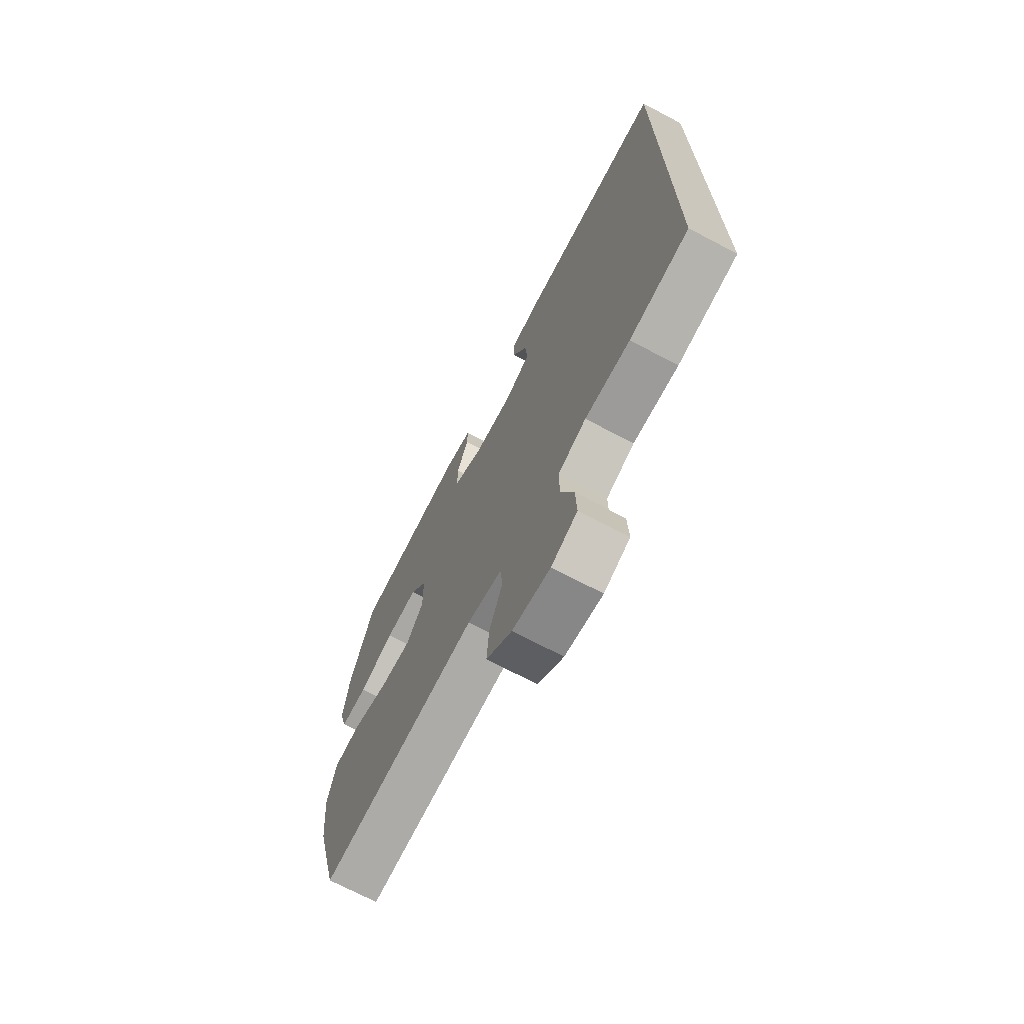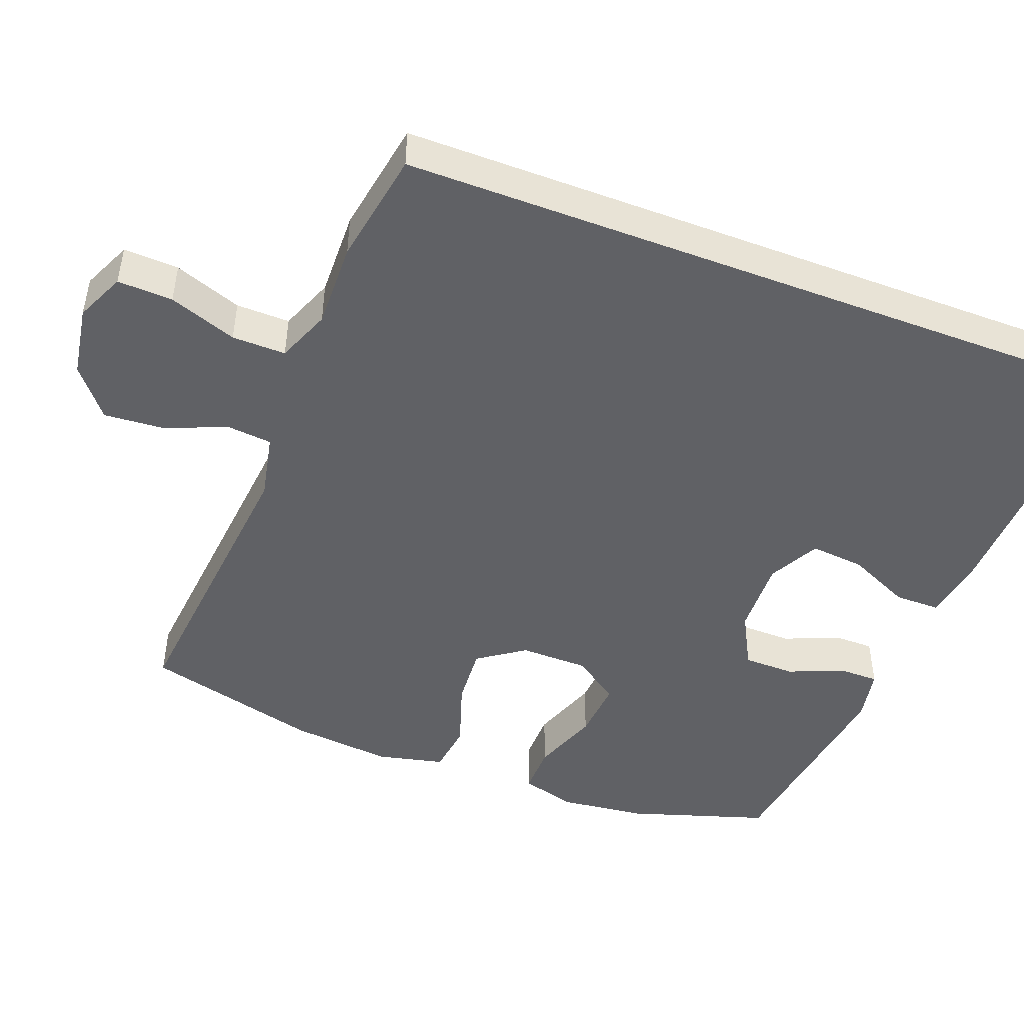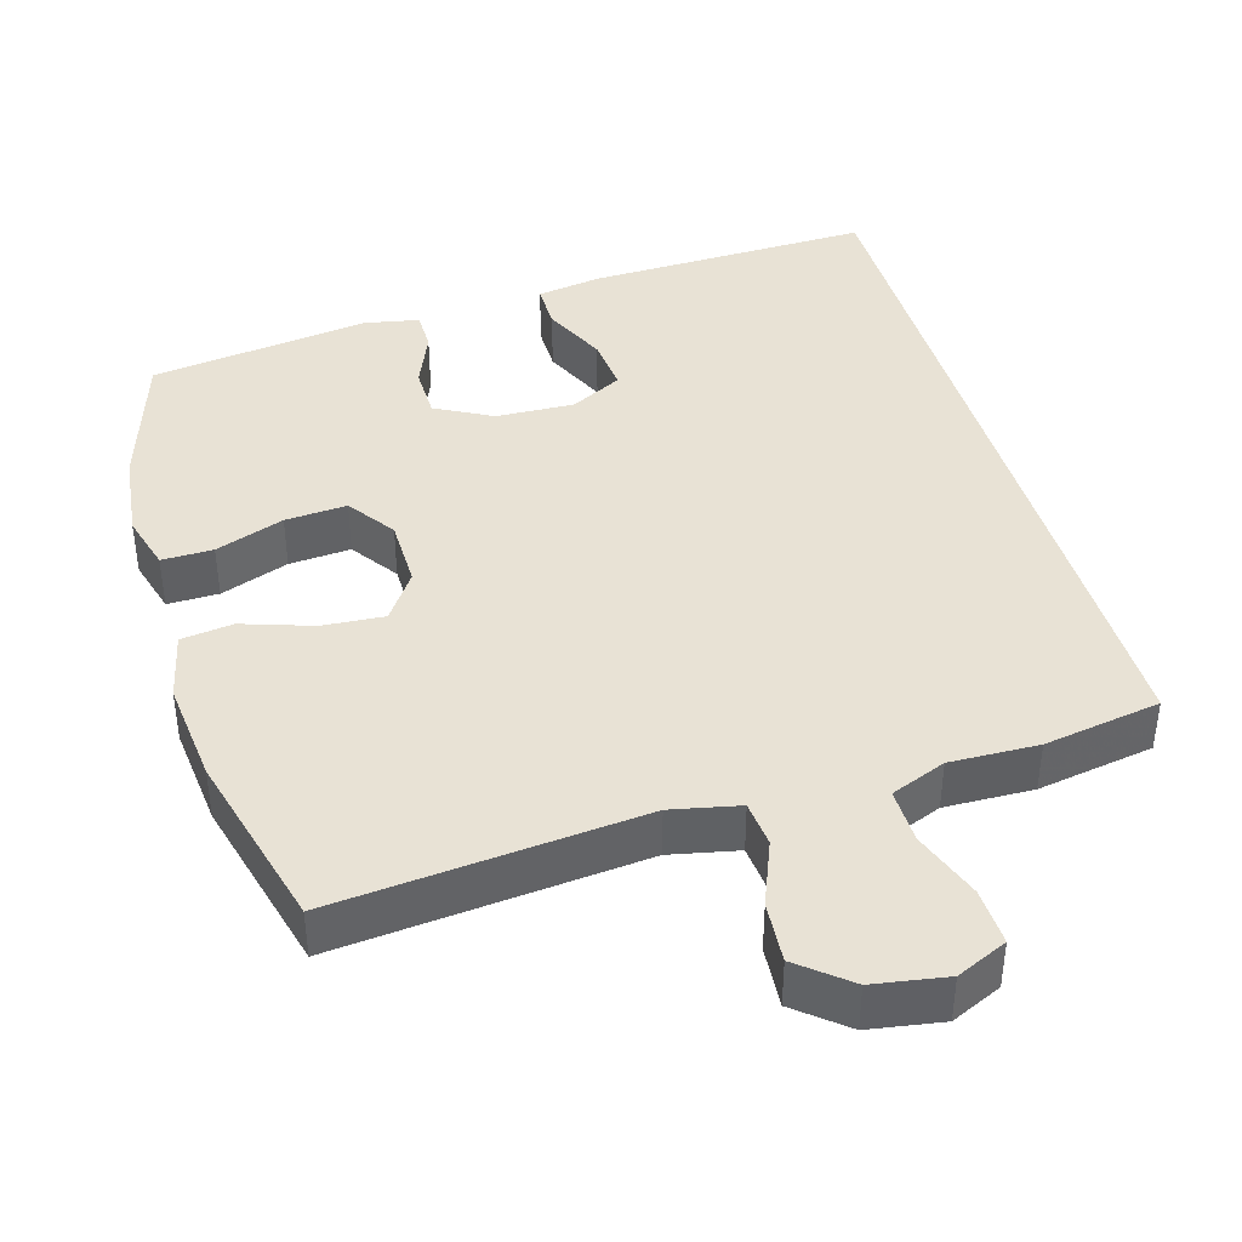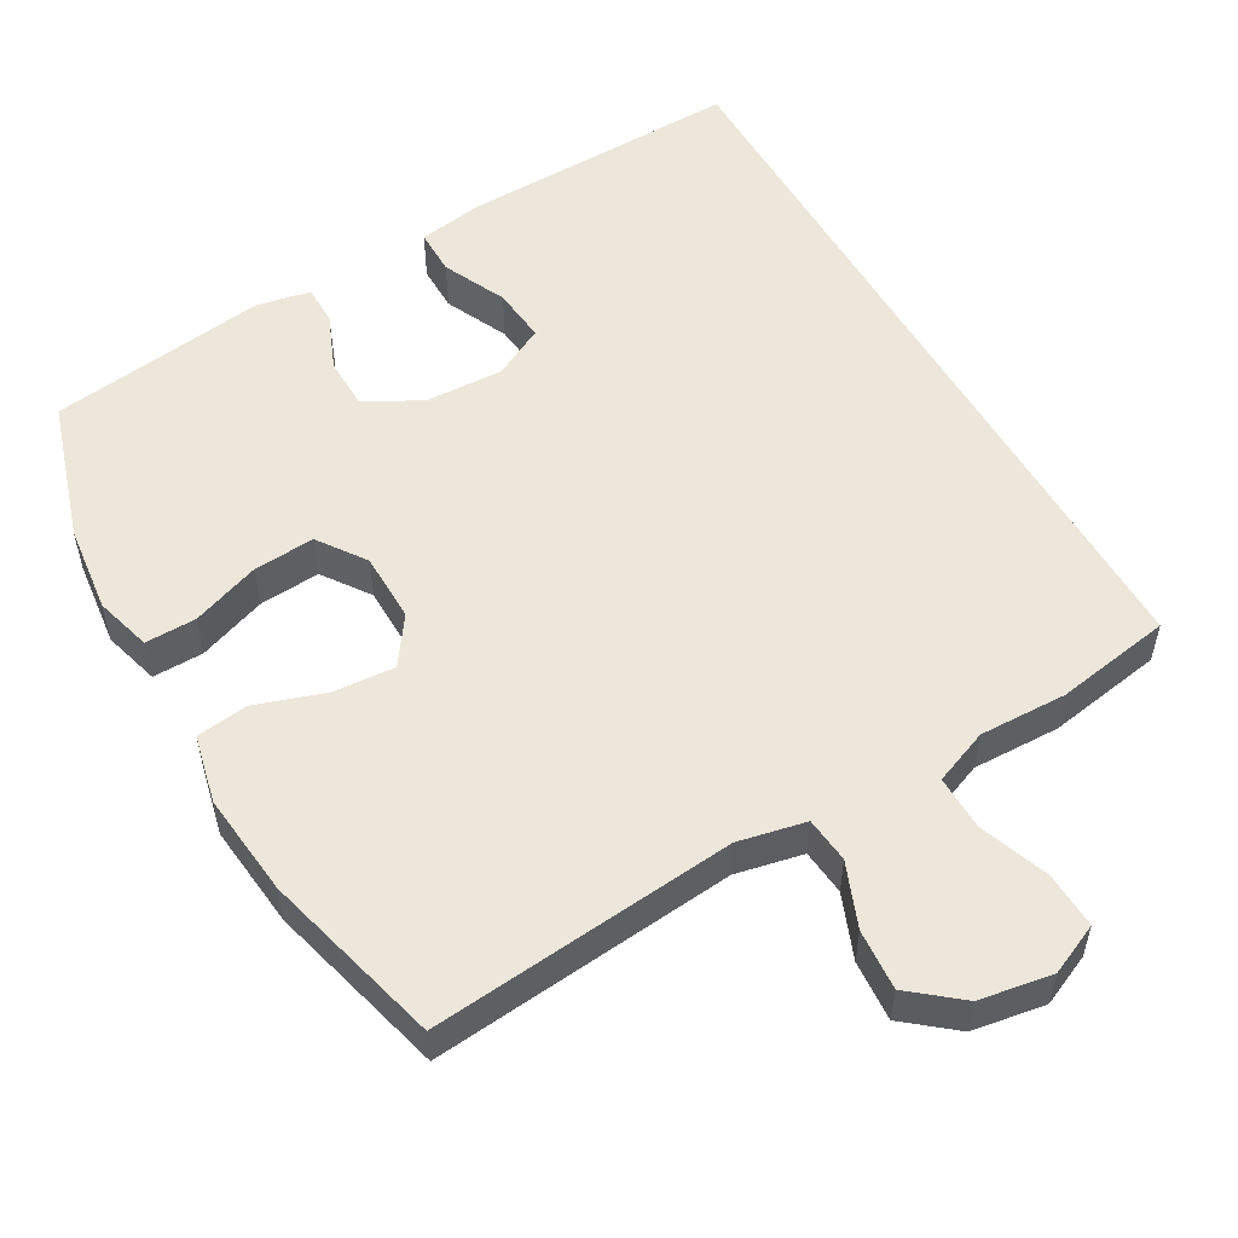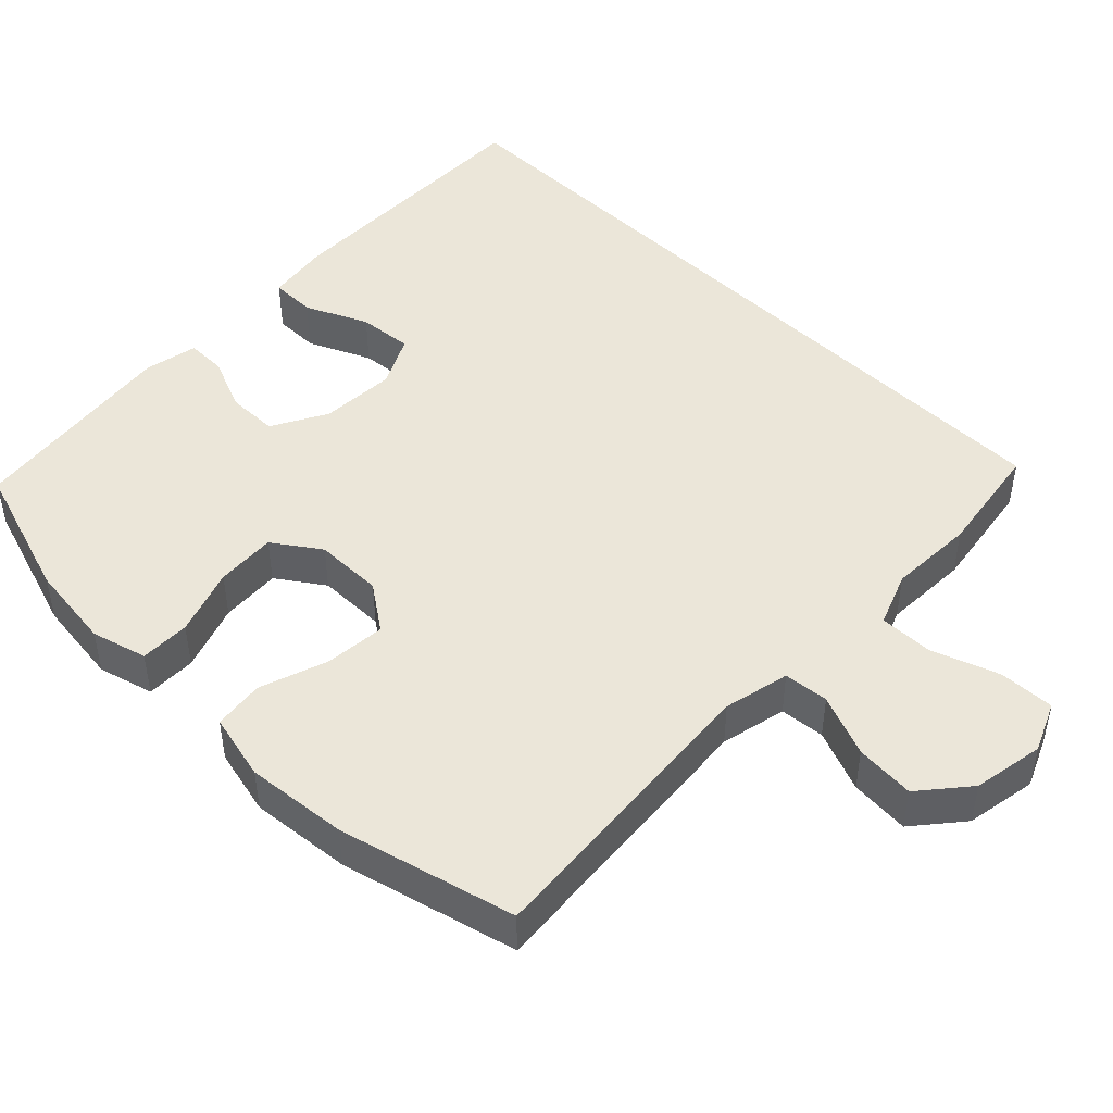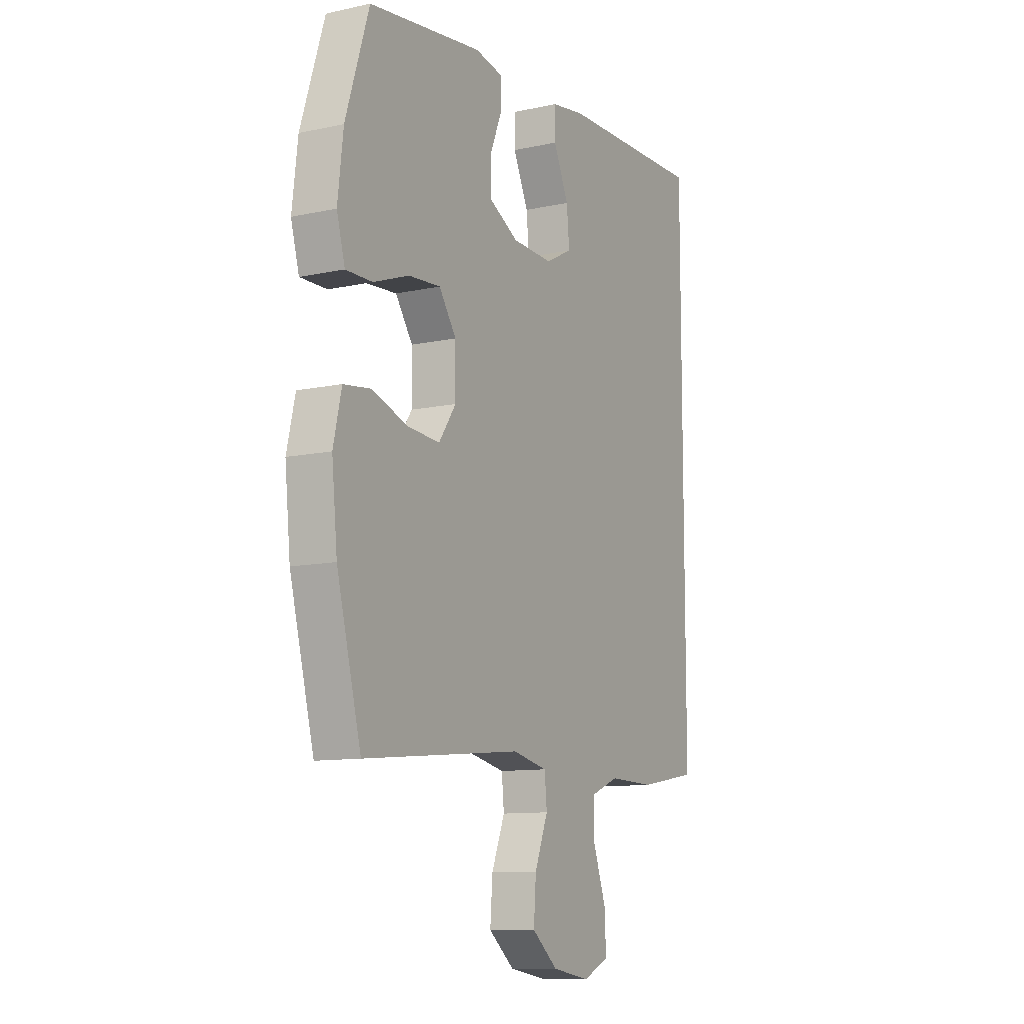
<metadata>
{"format":"obj","ext":"obj","renderer":"f3d","projection":"perspective","resolution":1024,"background":"white","views":[{"elev":-71.2,"azim":-117.8,"up":"+Z"},{"elev":-47.2,"azim":-110.9,"up":"+Y"},{"elev":40.8,"azim":163.7,"up":"+Y"},{"elev":53.8,"azim":150.2,"up":"+Y"},{"elev":46.7,"azim":134.8,"up":"+Y"},{"elev":-10.8,"azim":118.3,"up":"+Z"}]}
</metadata>
<code>
v -0.5 0.07 -0.455
v -0.5 0.07 0.564
v -0.122 0.07 0.554
v -0.036 0.07 0.54
v -0.036 0.07 0.478
v -0.075 0.07 0.393
v -0.082 0.07 0.319
v -0.013 0.07 0.283
v 0.091 0.07 0.287
v 0.166 0.07 0.327
v 0.167 0.07 0.397
v 0.136 0.07 0.472
v 0.136 0.07 0.526
v 0.209 0.07 0.54
v 0.5 0.07 0.5
v 0.56 0.07 0.312
v 0.574 0.07 0.194
v 0.553 0.07 0.119
v 0.485 0.07 0.12
v 0.394 0.07 0.153
v 0.312 0.07 0.159
v 0.268 0.07 0.096
v 0.267 0.07 0.003
v 0.311 0.07 -0.06
v 0.393 0.07 -0.054
v 0.486 0.07 -0.023
v 0.555 0.07 -0.032
v 0.576 0.07 -0.123
v 0.562 0.07 -0.261
v 0.5 0.07 -0.5
v 0.094 0.07 -0.461
v 0.004 0.07 -0.48
v -0.002 0.07 -0.541
v 0.032 0.07 -0.626
v 0.038 0.07 -0.707
v -0.028 0.07 -0.761
v -0.125 0.07 -0.777
v -0.192 0.07 -0.747
v -0.189 0.07 -0.672
v -0.156 0.07 -0.58
v -0.155 0.07 -0.507
v -0.228 0.07 -0.478
v -0.345 0.07 -0.481
v -0.5 0 -0.455
v -0.5 0 0.564
v -0.122 0 0.554
v -0.036 0 0.54
v -0.036 0 0.478
v -0.075 0 0.393
v -0.082 0 0.319
v -0.013 0 0.283
v 0.091 0 0.287
v 0.166 0 0.327
v 0.167 0 0.397
v 0.136 0 0.472
v 0.136 0 0.526
v 0.209 0 0.54
v 0.5 0 0.5
v 0.56 0 0.312
v 0.574 0 0.194
v 0.553 0 0.119
v 0.485 0 0.12
v 0.394 0 0.153
v 0.312 0 0.159
v 0.268 0 0.096
v 0.267 0 0.003
v 0.311 0 -0.06
v 0.393 0 -0.054
v 0.486 0 -0.023
v 0.555 0 -0.032
v 0.576 0 -0.123
v 0.562 0 -0.261
v 0.5 0 -0.5
v 0.094 0 -0.461
v 0.004 0 -0.48
v -0.002 0 -0.541
v 0.032 0 -0.626
v 0.038 0 -0.707
v -0.028 0 -0.761
v -0.125 0 -0.777
v -0.192 0 -0.747
v -0.189 0 -0.672
v -0.156 0 -0.58
v -0.155 0 -0.507
v -0.228 0 -0.478
v -0.345 0 -0.481
f 42 43 1 2
f 41 42 2 3
f 40 41 3
f 37 38 39 40
f 33 34 35 36
f 32 33 36 37
f 28 29 30 31
f 28 31 32
f 25 26 27 28
f 24 25 28 32
f 23 24 32
f 22 23 32
f 17 18 19 20
f 17 20 21
f 16 17 21
f 15 16 21
f 14 15 21 22
f 11 12 13 14
f 10 11 14 22
f 3 4 5 6
f 3 6 7
f 32 37 40 3
f 9 10 22 32
f 8 9 32
f 7 8 32
f 3 7 32
f 45 44 86 85
f 46 45 85 84
f 46 84 83
f 83 82 81 80
f 79 78 77 76
f 80 79 76 75
f 74 73 72 71
f 75 74 71
f 71 70 69 68
f 75 71 68 67
f 75 67 66
f 75 66 65
f 63 62 61 60
f 64 63 60
f 64 60 59
f 64 59 58
f 65 64 58 57
f 57 56 55 54
f 65 57 54 53
f 49 48 47 46
f 50 49 46
f 46 83 80 75
f 75 65 53 52
f 75 52 51
f 75 51 50
f 75 50 46
f 1 44 45 2
f 2 45 46 3
f 3 46 47 4
f 4 47 48 5
f 5 48 49 6
f 6 49 50 7
f 7 50 51 8
f 8 51 52 9
f 9 52 53 10
f 10 53 54 11
f 11 54 55 12
f 12 55 56 13
f 13 56 57 14
f 14 57 58 15
f 15 58 59 16
f 16 59 60 17
f 17 60 61 18
f 18 61 62 19
f 19 62 63 20
f 20 63 64 21
f 21 64 65 22
f 22 65 66 23
f 23 66 67 24
f 24 67 68 25
f 25 68 69 26
f 26 69 70 27
f 27 70 71 28
f 28 71 72 29
f 29 72 73 30
f 30 73 74 31
f 31 74 75 32
f 32 75 76 33
f 33 76 77 34
f 34 77 78 35
f 35 78 79 36
f 36 79 80 37
f 37 80 81 38
f 38 81 82 39
f 39 82 83 40
f 40 83 84 41
f 41 84 85 42
f 42 85 86 43
f 43 86 44 1

</code>
